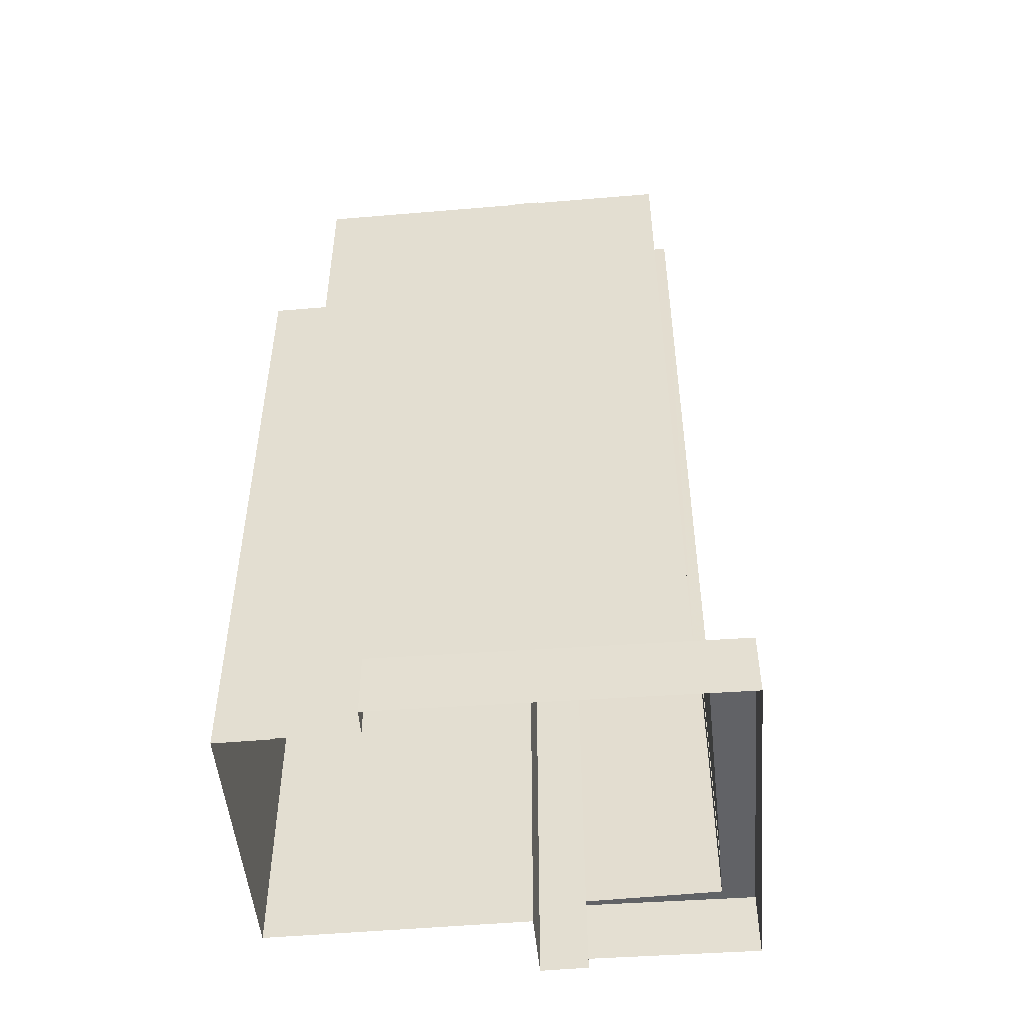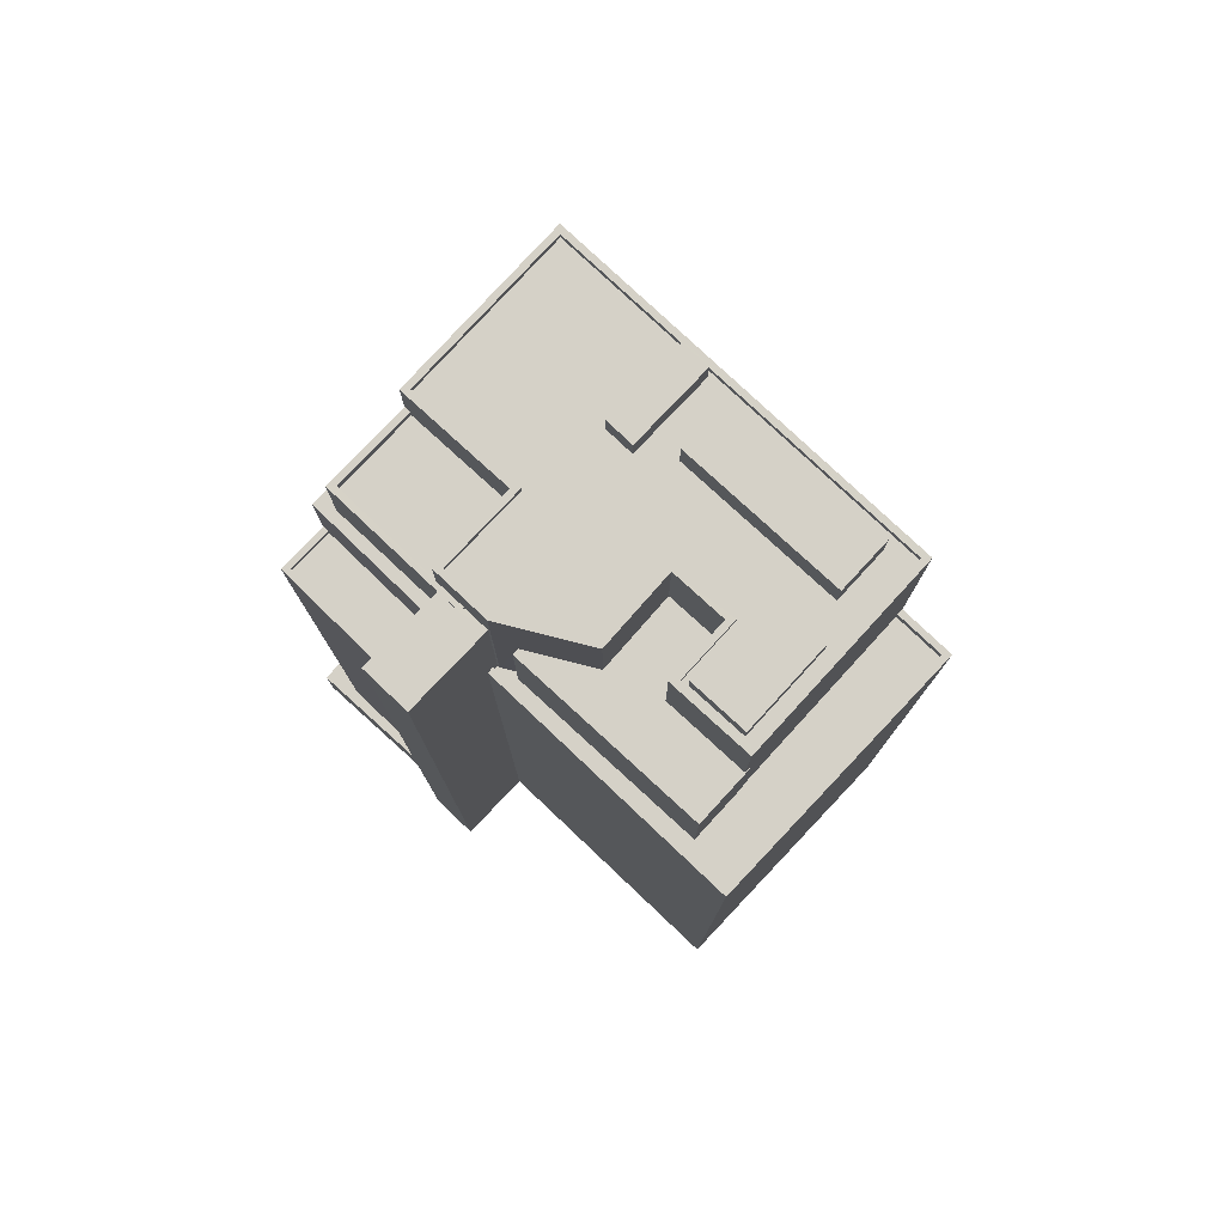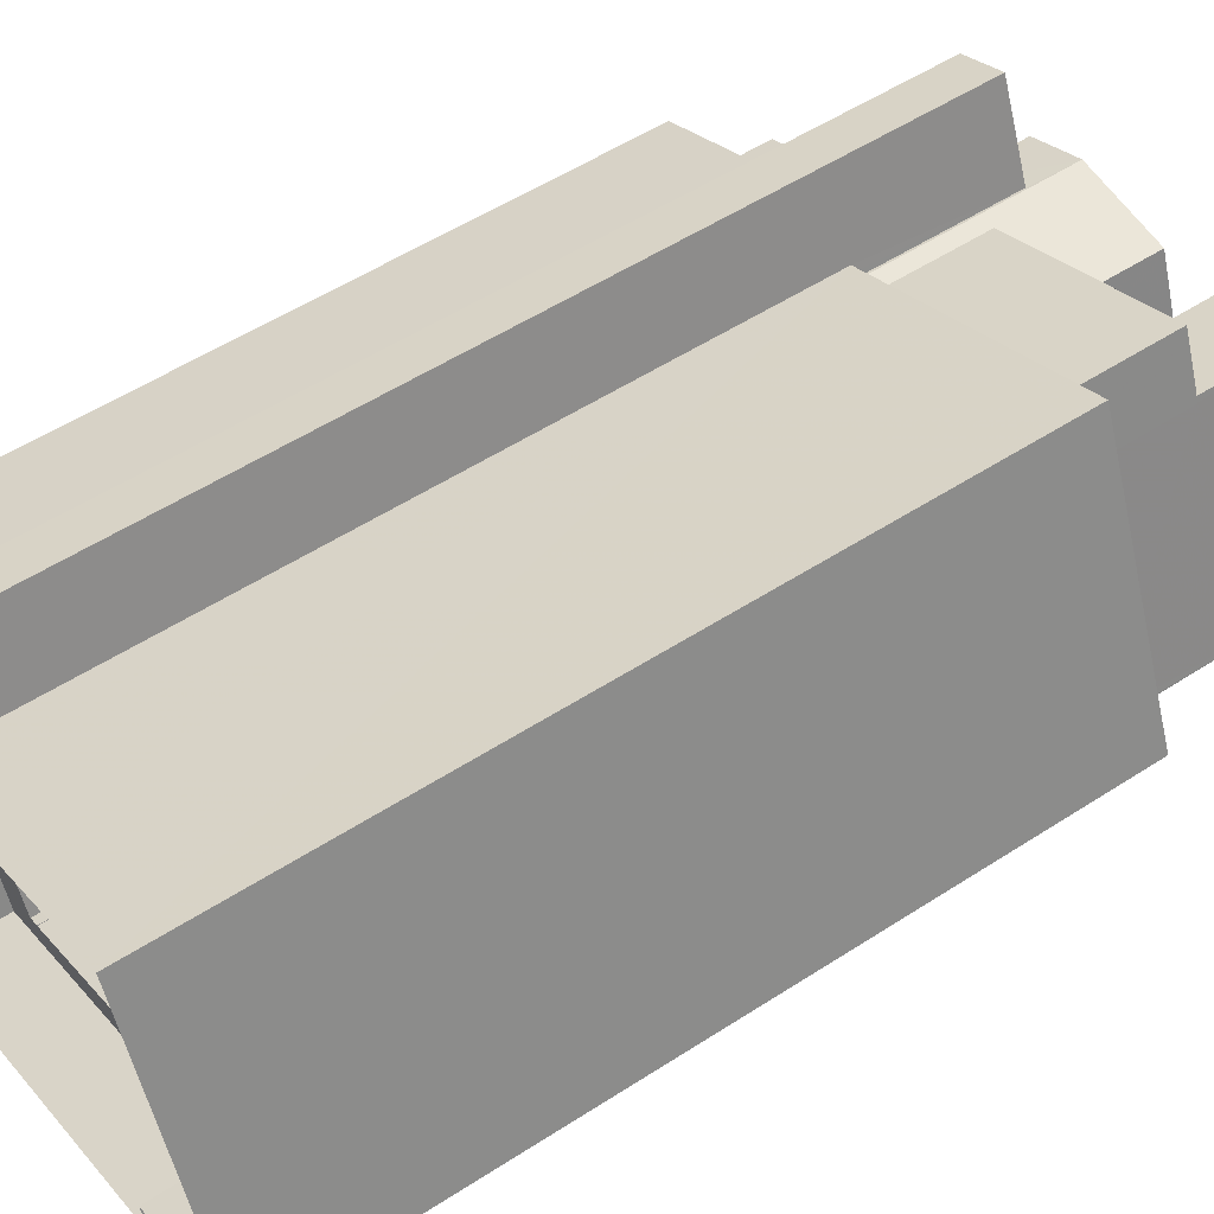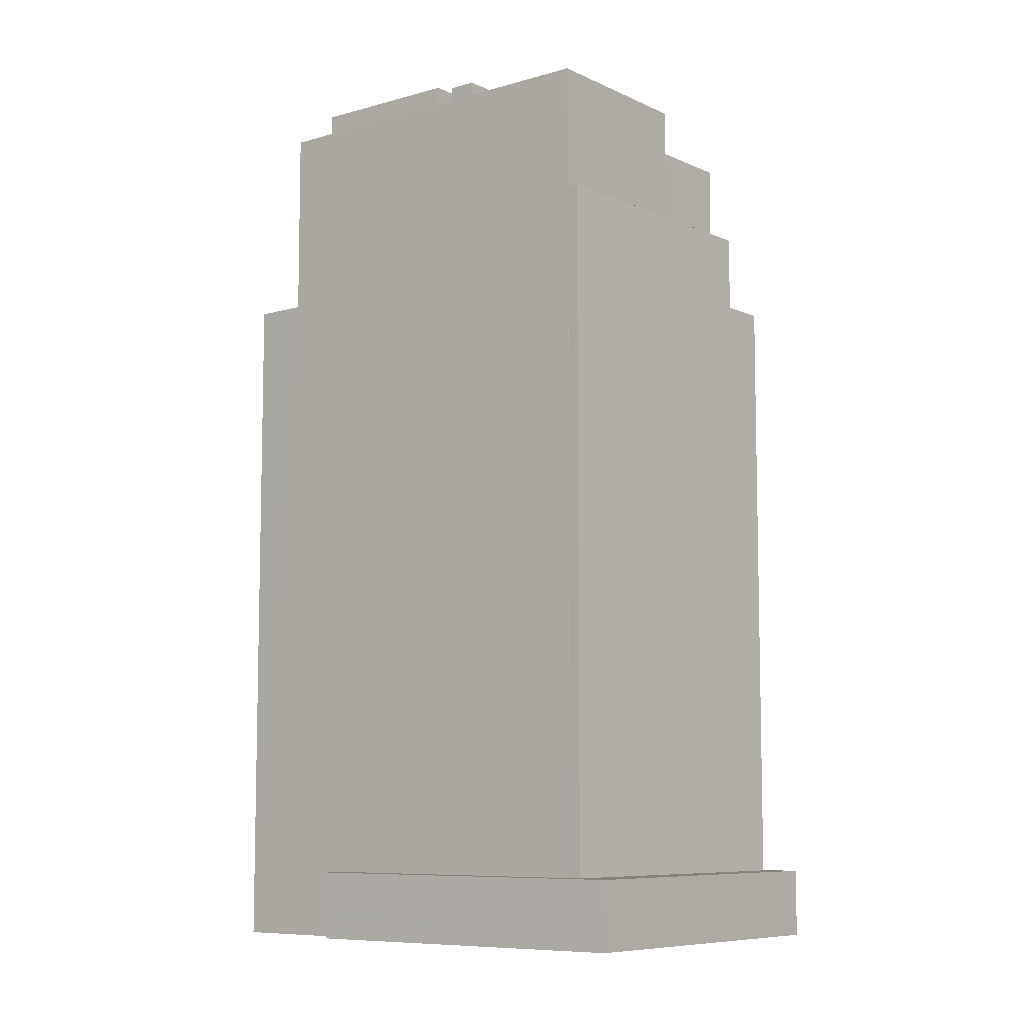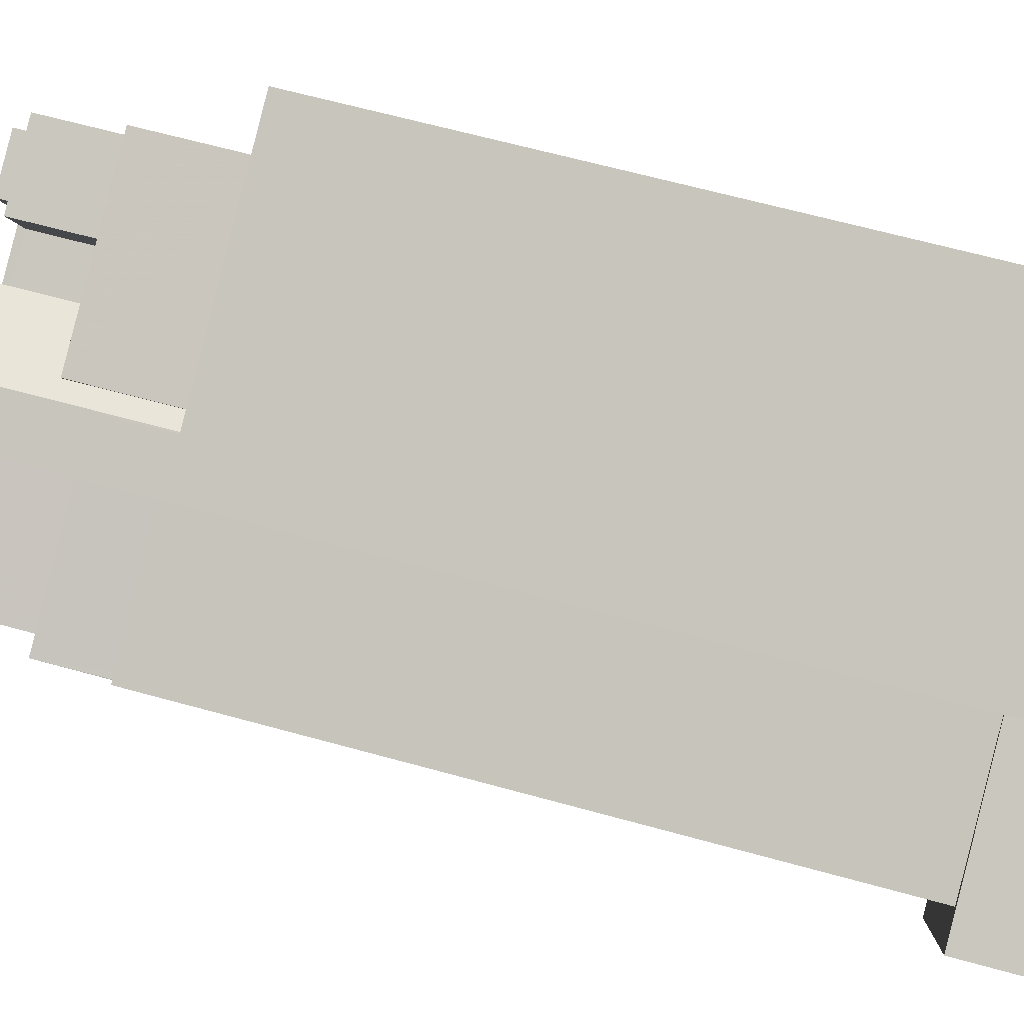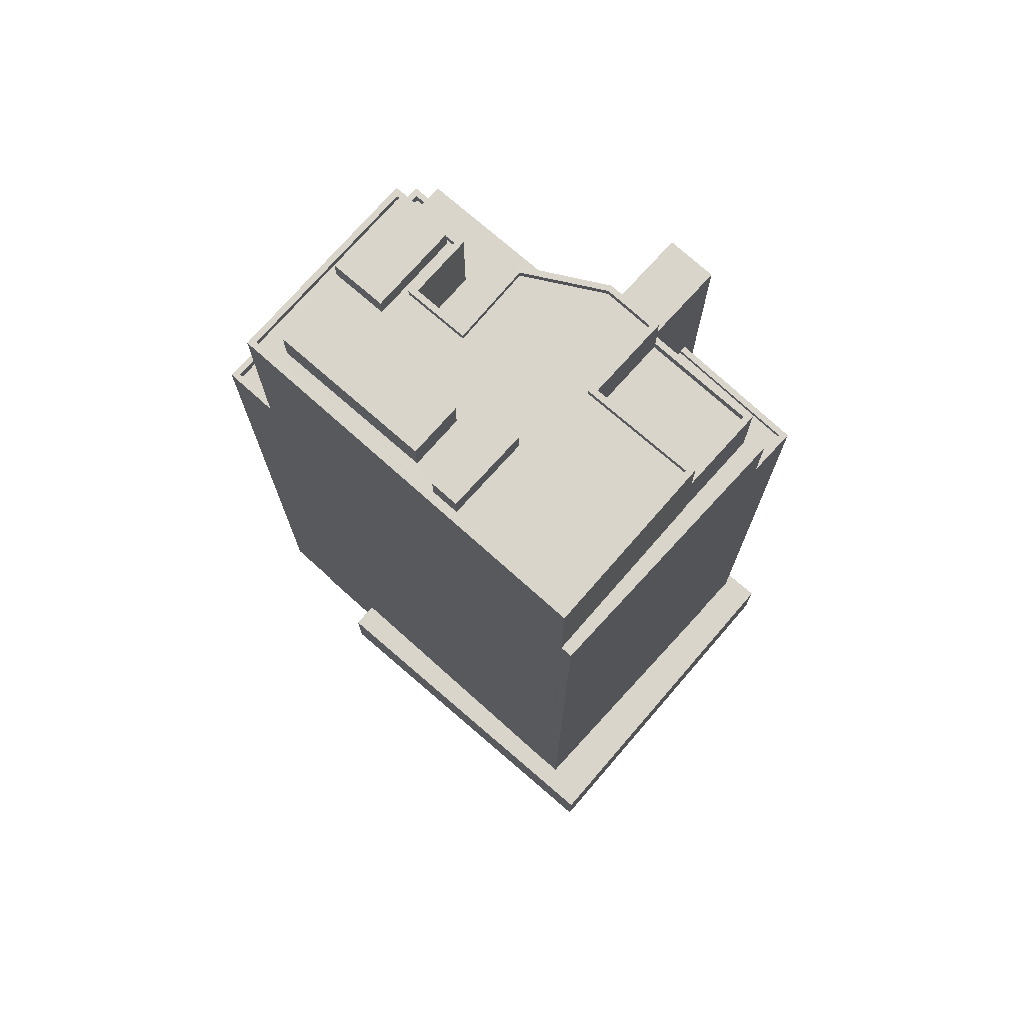
<metadata>
{"format":"obj","ext":"obj","renderer":"f3d","projection":"perspective","resolution":1024,"background":"white","views":[{"elev":-50.7,"azim":-17.3,"up":"+Z"},{"elev":78.8,"azim":-159.4,"up":"+Z"},{"elev":53.5,"azim":-124.7,"up":"+Y"},{"elev":-8.1,"azim":16.3,"up":"+Z"},{"elev":65.4,"azim":105.5,"up":"+Y"},{"elev":74.2,"azim":19.2,"up":"+Z"}]}
</metadata>
<code>
v -7066 -3.706e+04 40.19
v -7066 -3.706e+04 5.734
v -7066 -3.706e+04 36.39
v -7066 -3.706e+04 5.734
v -7067 -3.706e+04 36.39
v -7073 -3.706e+04 40.2
v -7073 -3.706e+04 36.15
v -7067 -3.706e+04 36.14
v -7072 -3.707e+04 40.19
v -7072 -3.707e+04 5.733
v -7072 -3.707e+04 5.733
v -7072 -3.707e+04 40.19
v -7070 -3.707e+04 5.732
v -7087 -3.707e+04 2.367
v -7070 -3.707e+04 2.36
v -7087 -3.707e+04 5.739
v -7086 -3.707e+04 2.367
v -7086 -3.707e+04 5.739
v -7064 -3.706e+04 5.733
v -7064 -3.706e+04 2.361
v -7072 -3.705e+04 2.364
v -7072 -3.705e+04 5.736
v -7073 -3.706e+04 44.05
v -7073 -3.706e+04 40.2
v -7071 -3.705e+04 44.05
v -7072 -3.705e+04 36.4
v -7071 -3.705e+04 2.364
v -7072 -3.705e+04 5.736
v -7072 -3.705e+04 36.4
v -7072 -3.705e+04 36.15
v -7074 -3.705e+04 2.365
v -7074 -3.705e+04 44.05
v -7075 -3.706e+04 36.87
v -7075 -3.706e+04 2.365
v -7075 -3.706e+04 44.05
v -7075 -3.706e+04 36.37
v -7075 -3.706e+04 36.87
v -7075 -3.706e+04 36.37
v -7066 -3.706e+04 36.39
v -7066 -3.706e+04 36.14
v -7065 -3.706e+04 36.39
v -7066 -3.706e+04 5.734
v -7087 -3.705e+04 2.37
v -7087 -3.705e+04 36.87
v -7093 -3.706e+04 36.87
v -7093 -3.706e+04 2.37
v -7090 -3.706e+04 36.87
v -7090 -3.706e+04 2.369
v -7087 -3.705e+04 36.37
v -7092 -3.706e+04 36.87
v -7092 -3.706e+04 36.37
v -7087 -3.705e+04 36.87
v -7090 -3.706e+04 36.87
v -7090 -3.706e+04 36.37
v -7086 -3.705e+04 36.37
v -7086 -3.705e+04 41.91
v -7086 -3.705e+04 36.37
v -7086 -3.705e+04 41.91
v -7085 -3.705e+04 36.37
v -7085 -3.705e+04 41.91
v -7076 -3.706e+04 41.91
v -7076 -3.706e+04 36.37
v -7076 -3.706e+04 41.91
v -7076 -3.706e+04 36.37
v -7074 -3.706e+04 44.05
v -7074 -3.706e+04 44.15
v -7074 -3.706e+04 44.15
v -7074 -3.706e+04 44.05
v -7069 -3.706e+04 44.14
v -7068 -3.706e+04 44.14
v -7068 -3.706e+04 43.64
v -7069 -3.706e+04 43.64
v -7073 -3.706e+04 43.65
v -7073 -3.706e+04 44.15
v -7067 -3.706e+04 44.14
v -7067 -3.706e+04 40.19
v -7069 -3.706e+04 44.14
v -7069 -3.706e+04 40.19
v -7090 -3.706e+04 2.369
v -7090 -3.706e+04 46.4
v -7086 -3.705e+04 46.4
v -7086 -3.705e+04 41.91
v -7072 -3.707e+04 5.733
v -7072 -3.707e+04 46.39
v -7082 -3.706e+04 46.4
v -7082 -3.706e+04 41.91
v -7084 -3.706e+04 46.4
v -7084 -3.706e+04 41.91
v -7081 -3.706e+04 46.4
v -7081 -3.706e+04 41.91
v -7080 -3.706e+04 41.91
v -7080 -3.706e+04 46.4
v -7075 -3.706e+04 36.37
v -7075 -3.706e+04 46.4
v -7073 -3.706e+04 46.4
v -7073 -3.706e+04 44.15
v -7074 -3.706e+04 46.4
v -7074 -3.706e+04 43.65
v -7069 -3.706e+04 40.19
v -7069 -3.706e+04 46.39
v -7090 -3.706e+04 46.05
v -7090 -3.706e+04 46.4
v -7073 -3.707e+04 46.39
v -7073 -3.707e+04 46.04
v -7086 -3.706e+04 46.05
v -7086 -3.706e+04 46.4
v -7086 -3.706e+04 46.05
v -7083 -3.706e+04 46.05
v -7083 -3.706e+04 46.4
v -7084 -3.706e+04 46.4
v -7084 -3.706e+04 46.05
v -7081 -3.706e+04 46.4
v -7081 -3.706e+04 46.05
v -7080 -3.706e+04 46.05
v -7080 -3.706e+04 46.4
v -7075 -3.706e+04 46.4
v -7075 -3.706e+04 46.05
v -7073 -3.706e+04 46.4
v -7073 -3.706e+04 46.05
v -7075 -3.706e+04 46.05
v -7075 -3.706e+04 46.4
v -7070 -3.706e+04 46.39
v -7070 -3.706e+04 46.04
v -7071 -3.707e+04 46.04
v -7078 -3.706e+04 46.05
v -7077 -3.706e+04 47.31
v -7077 -3.706e+04 46.05
v -7078 -3.706e+04 47.31
v -7078 -3.707e+04 46.05
v -7077 -3.707e+04 46.05
v -7078 -3.707e+04 47.31
v -7080 -3.707e+04 47.31
v -7080 -3.707e+04 46.05
v -7079 -3.706e+04 46.05
v -7080 -3.706e+04 46.05
v -7080 -3.706e+04 47.79
v -7081 -3.707e+04 47.79
v -7081 -3.707e+04 46.05
v -7088 -3.706e+04 46.05
v -7088 -3.706e+04 47.79
v -7087 -3.706e+04 46.05
v -7087 -3.706e+04 47.8
v -7086 -3.706e+04 46.05
v -7083 -3.706e+04 47.09
v -7083 -3.706e+04 46.05
v -7086 -3.706e+04 47.09
v -7085 -3.706e+04 47.09
v -7085 -3.706e+04 46.05
v -7087 -3.706e+04 47.09
v -7087 -3.706e+04 46.05
v -7088 -3.706e+04 46.05
f 46 43 48
f 14 17 15
f 17 79 48
f 34 20 15
f 31 27 21
f 34 31 21
f 43 34 17
f 34 21 20
f 43 17 48
f 34 15 17
f 1 2 3
f 2 4 3
f 5 6 1
f 7 6 5
f 8 7 5
f 5 1 3
f 2 1 9
f 10 2 9
f 11 9 12
f 11 10 9
f 13 14 15
f 13 16 14
f 17 14 16
f 18 17 16
f 19 20 21
f 22 19 21
f 20 13 15
f 20 19 13
f 23 24 6
f 23 6 25
f 25 26 27
f 27 22 21
f 26 28 22
f 29 7 30
f 29 6 7
f 26 6 29
f 25 6 26
f 27 26 22
f 31 25 27
f 31 32 25
f 33 32 31
f 31 34 33
f 35 32 33
f 36 35 37
f 38 36 37
f 37 35 33
f 5 39 40
f 8 5 40
f 30 39 29
f 30 40 39
f 28 26 41
f 42 28 41
f 42 41 3
f 4 42 3
f 33 43 44
f 33 34 43
f 45 44 43
f 46 45 43
f 47 45 46
f 48 47 46
f 49 50 51
f 49 52 50
f 37 49 38
f 37 52 49
f 53 51 50
f 53 54 51
f 55 56 57
f 55 58 56
f 59 57 56
f 60 59 56
f 61 59 60
f 61 62 59
f 63 62 61
f 63 64 62
f 65 66 67
f 68 65 67
f 69 70 71
f 72 69 71
f 73 71 70
f 74 73 70
f 75 76 23
f 76 24 23
f 67 75 23
f 68 67 23
f 76 75 77
f 78 76 77
f 48 79 47
f 54 53 55
f 79 80 47
f 55 53 58
f 58 81 82
f 81 58 80
f 80 53 47
f 58 53 80
f 83 84 18
f 17 18 79
f 79 18 80
f 18 84 80
f 82 81 85
f 86 82 85
f 86 85 87
f 88 86 87
f 88 87 89
f 90 88 89
f 91 89 92
f 91 90 89
f 93 63 94
f 94 63 92
f 93 64 63
f 92 63 91
f 36 93 35
f 93 94 35
f 66 95 96
f 66 94 95
f 65 35 66
f 35 94 66
f 74 97 98
f 98 73 74
f 95 97 74
f 96 95 74
f 78 77 99
f 99 77 100
f 100 69 97
f 69 72 98
f 69 98 97
f 100 77 69
f 84 83 12
f 83 11 12
f 100 84 12
f 99 100 12
f 101 102 103
f 104 101 103
f 102 101 105
f 106 102 105
f 105 107 106
f 107 108 109
f 106 107 109
f 110 108 111
f 110 109 108
f 112 111 113
f 112 110 111
f 112 113 114
f 115 112 114
f 116 114 117
f 116 115 114
f 118 117 119
f 118 116 117
f 118 119 120
f 121 118 120
f 122 120 123
f 122 121 120
f 104 103 124
f 124 122 123
f 124 103 122
f 125 126 127
f 125 128 126
f 129 130 131
f 130 127 126
f 130 126 131
f 131 132 133
f 129 131 133
f 125 134 128
f 134 133 132
f 128 134 132
f 135 136 137
f 138 135 137
f 139 138 137
f 140 139 137
f 141 139 140
f 142 141 140
f 136 141 142
f 136 135 141
f 143 144 145
f 143 146 144
f 147 145 144
f 147 148 145
f 147 149 150
f 148 147 150
f 143 150 149
f 146 143 149
f 24 76 6
f 12 9 99
f 76 78 99
f 6 76 1
f 99 9 1
f 76 99 1
f 19 22 42
f 13 19 2
f 13 83 16
f 28 42 22
f 16 83 18
f 83 10 11
f 2 42 4
f 13 2 10
f 2 19 42
f 10 83 13
f 35 65 68
f 35 68 32
f 68 25 32
f 68 23 25
f 7 40 30
f 7 8 40
f 26 39 41
f 41 39 3
f 26 29 39
f 3 39 5
f 51 54 57
f 51 57 49
f 49 59 38
f 38 93 36
f 93 62 64
f 55 57 54
f 59 62 38
f 59 49 57
f 38 62 93
f 47 50 45
f 45 50 44
f 44 52 33
f 53 50 47
f 33 52 37
f 50 52 44
f 90 86 88
f 58 82 56
f 82 60 56
f 61 60 91
f 63 61 91
f 91 86 90
f 60 82 86
f 91 60 86
f 73 98 72
f 71 73 72
f 67 66 96
f 67 96 75
f 75 70 77
f 77 70 69
f 96 74 70
f 96 70 75
f 122 103 100
f 103 84 100
f 102 80 103
f 80 84 103
f 107 105 143
f 130 129 124
f 129 104 124
f 150 105 101
f 133 101 104
f 134 135 138
f 133 104 129
f 134 138 133
f 143 105 150
f 150 101 151
f 139 141 151
f 138 139 101
f 138 101 133
f 139 151 101
f 145 107 143
f 120 117 114
f 119 117 120
f 151 141 150
f 107 145 108
f 120 114 113
f 124 123 120
f 141 148 150
f 111 145 148
f 135 148 141
f 124 127 130
f 108 145 111
f 113 111 148
f 134 125 135
f 127 120 125
f 125 120 113
f 127 124 120
f 113 148 135
f 125 113 135
f 80 106 81
f 94 118 95
f 115 94 92
f 100 97 122
f 80 102 106
f 106 85 81
f 97 121 122
f 95 118 97
f 115 92 89
f 109 87 85
f 110 89 87
f 112 89 110
f 112 115 89
f 116 94 115
f 110 87 109
f 106 109 85
f 116 118 94
f 118 121 97
f 132 126 128
f 132 131 126
f 140 137 136
f 142 140 136
f 149 147 144
f 146 149 144

</code>
